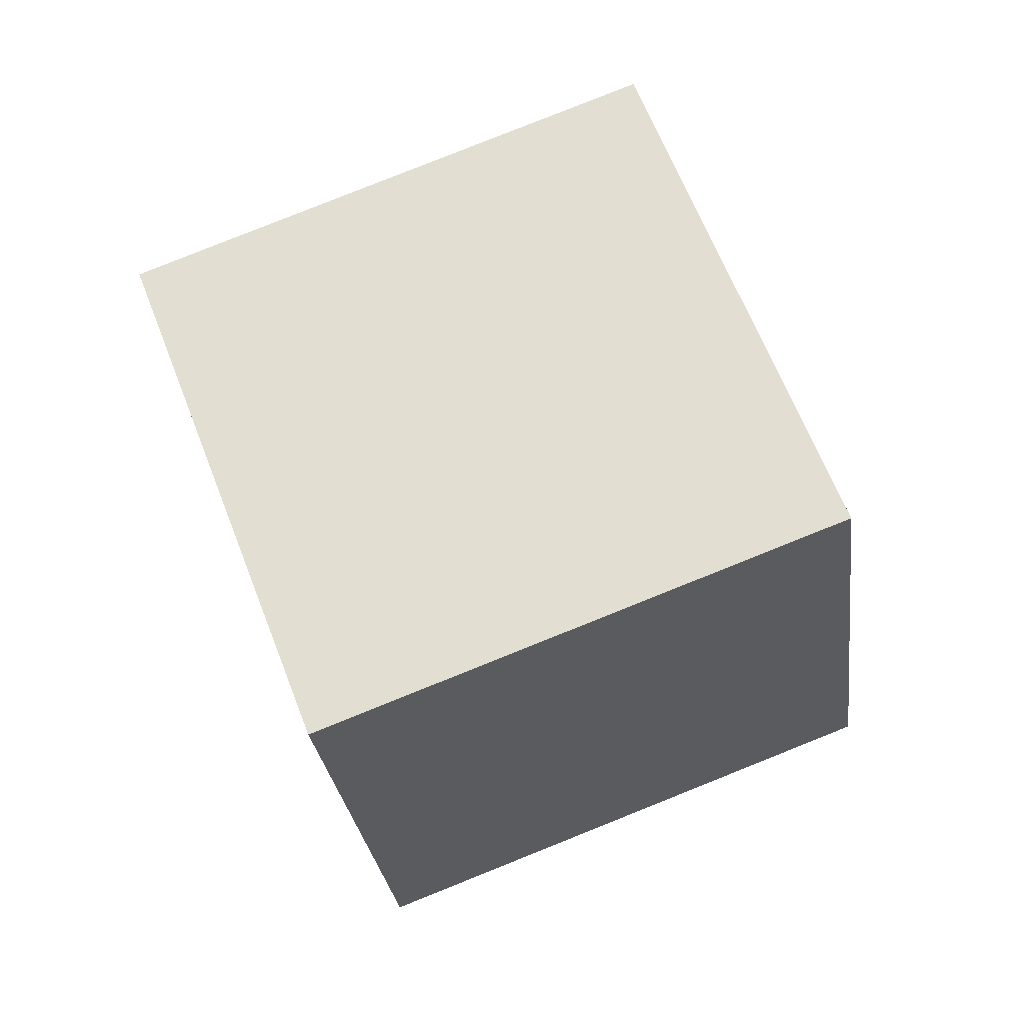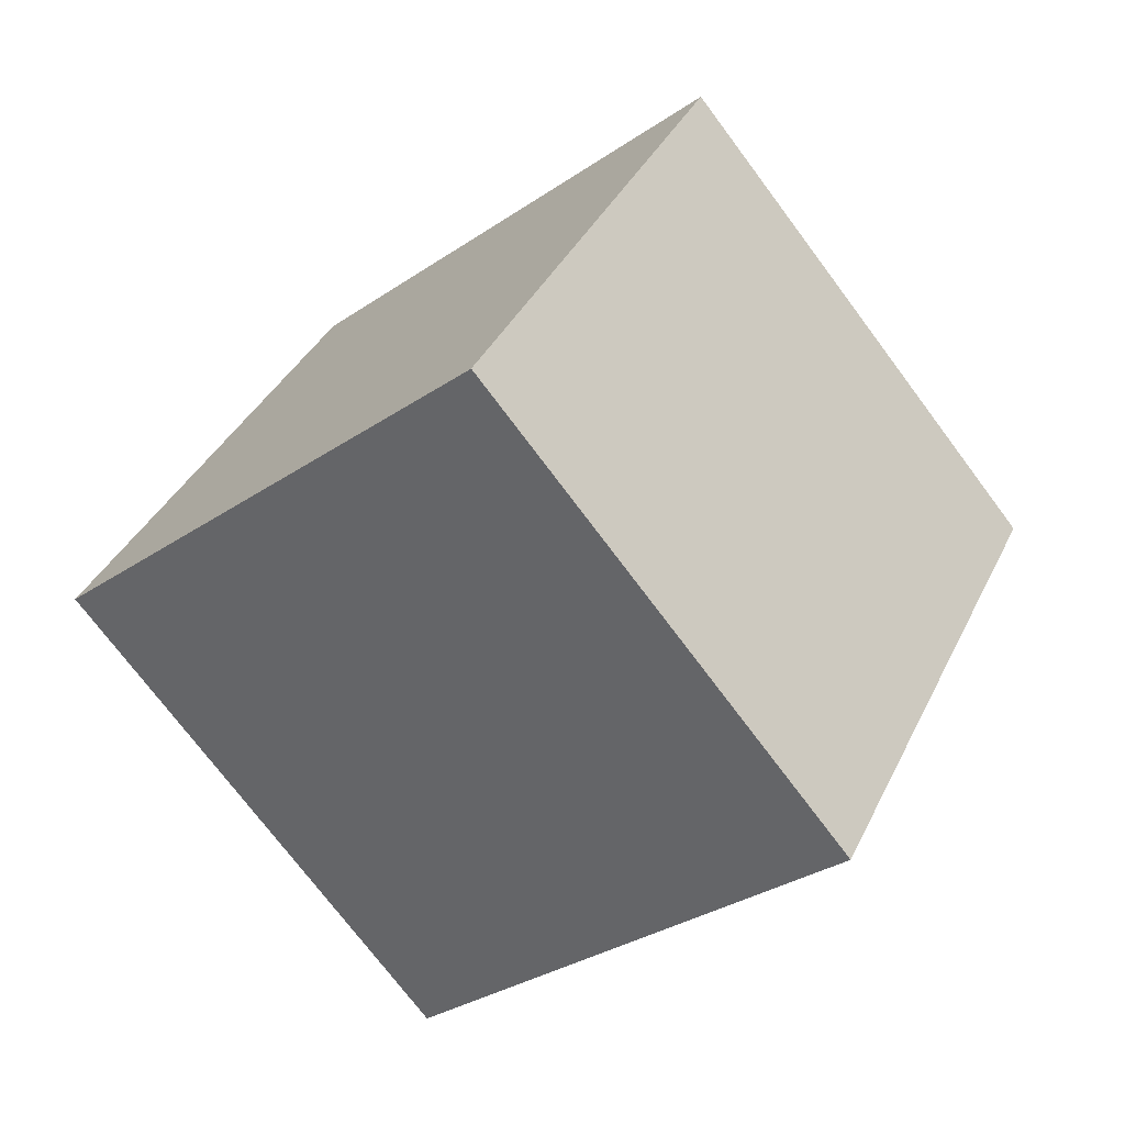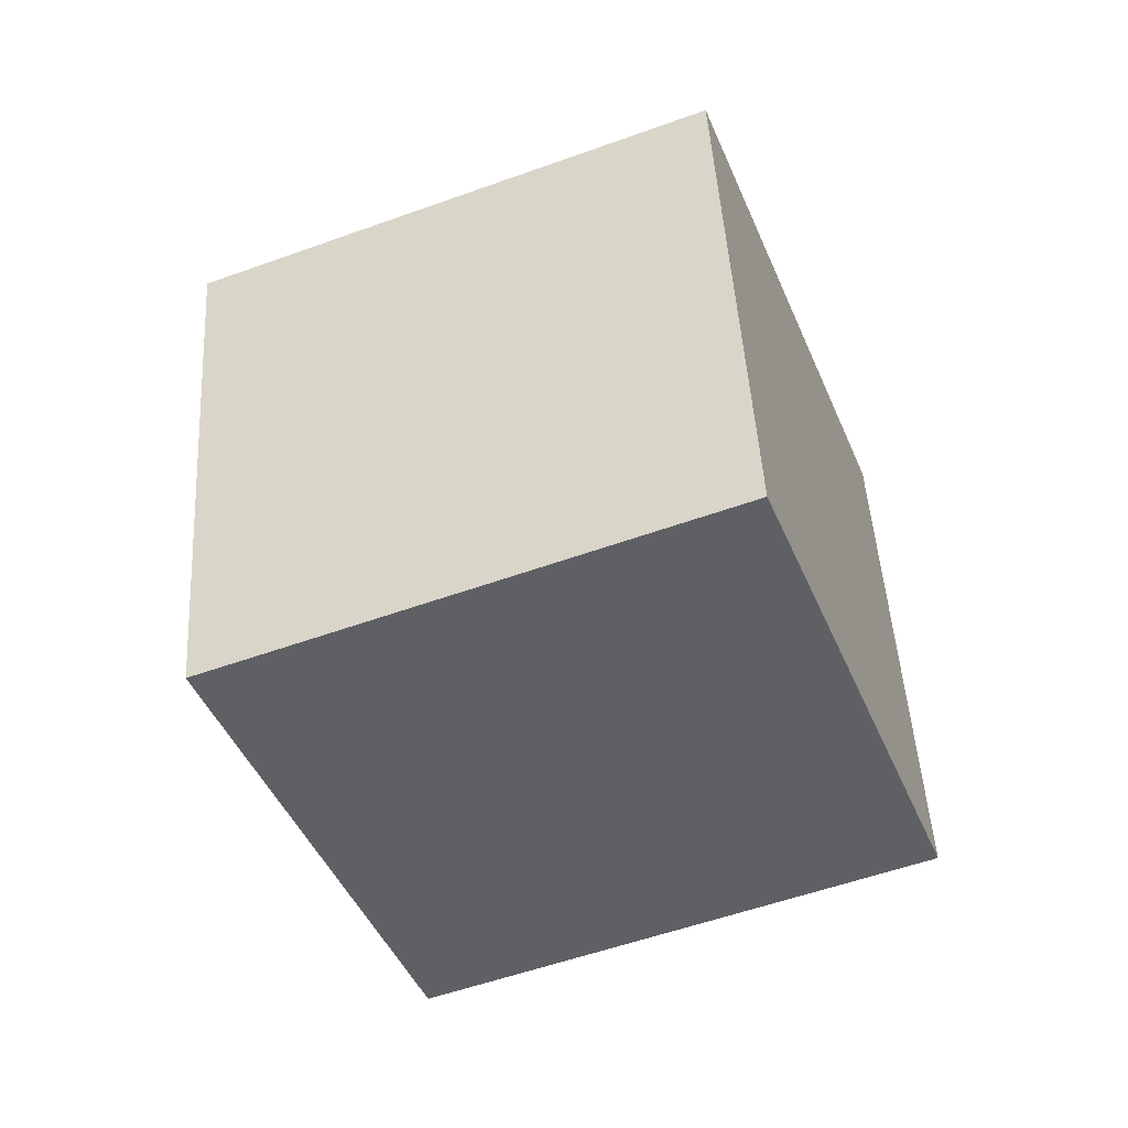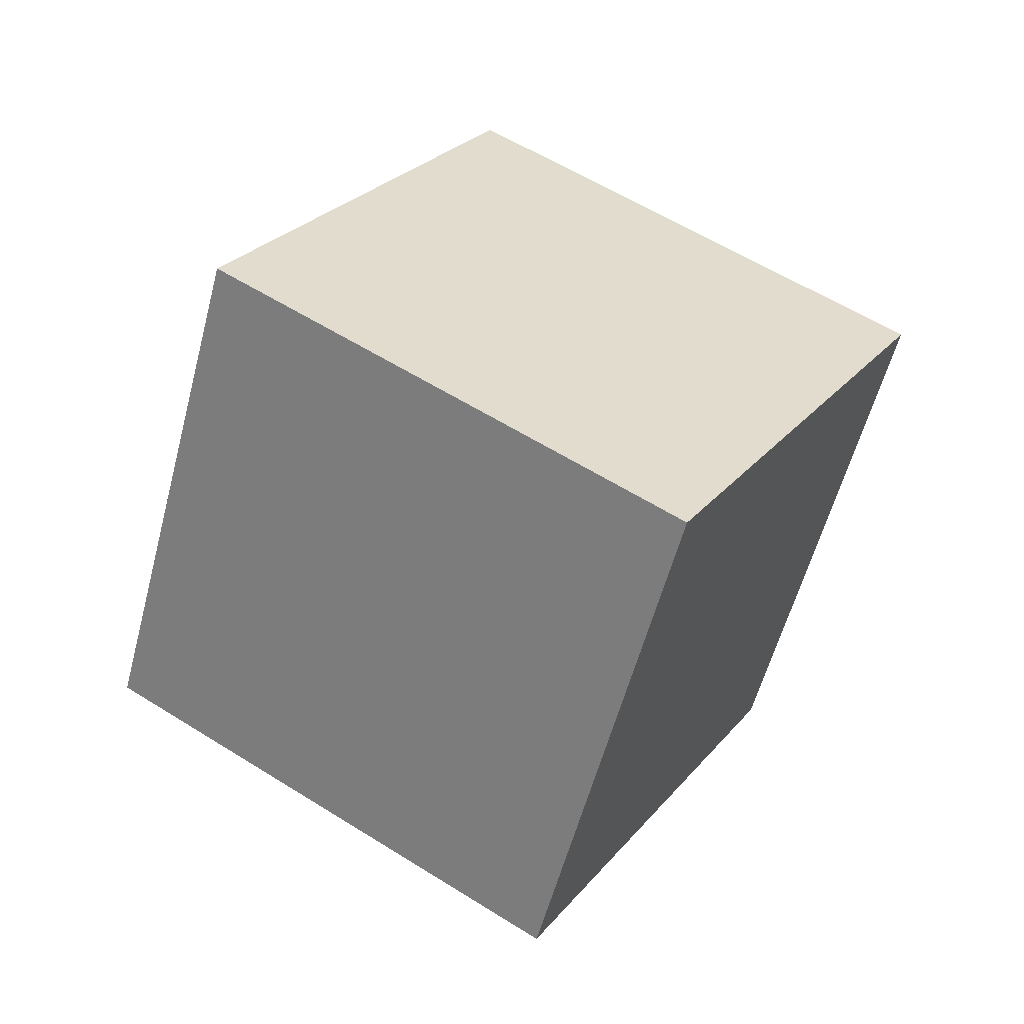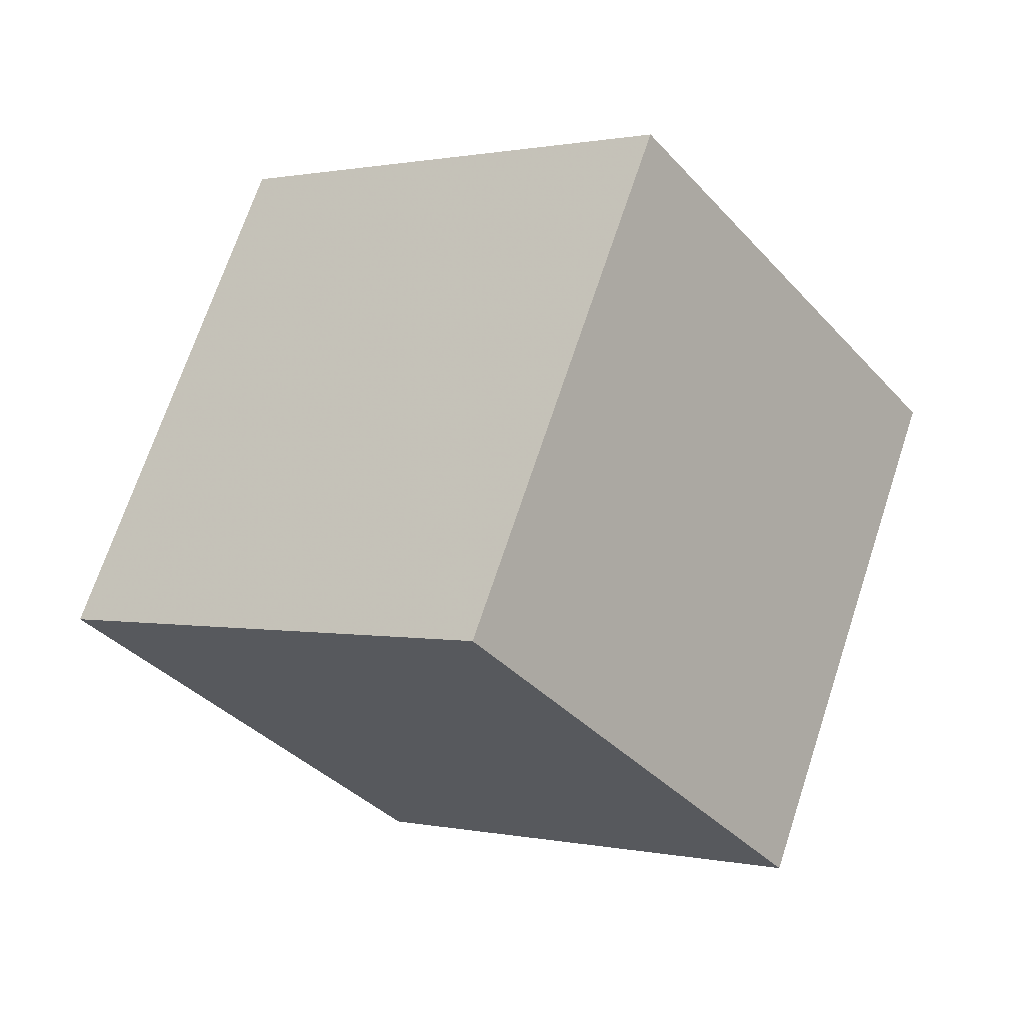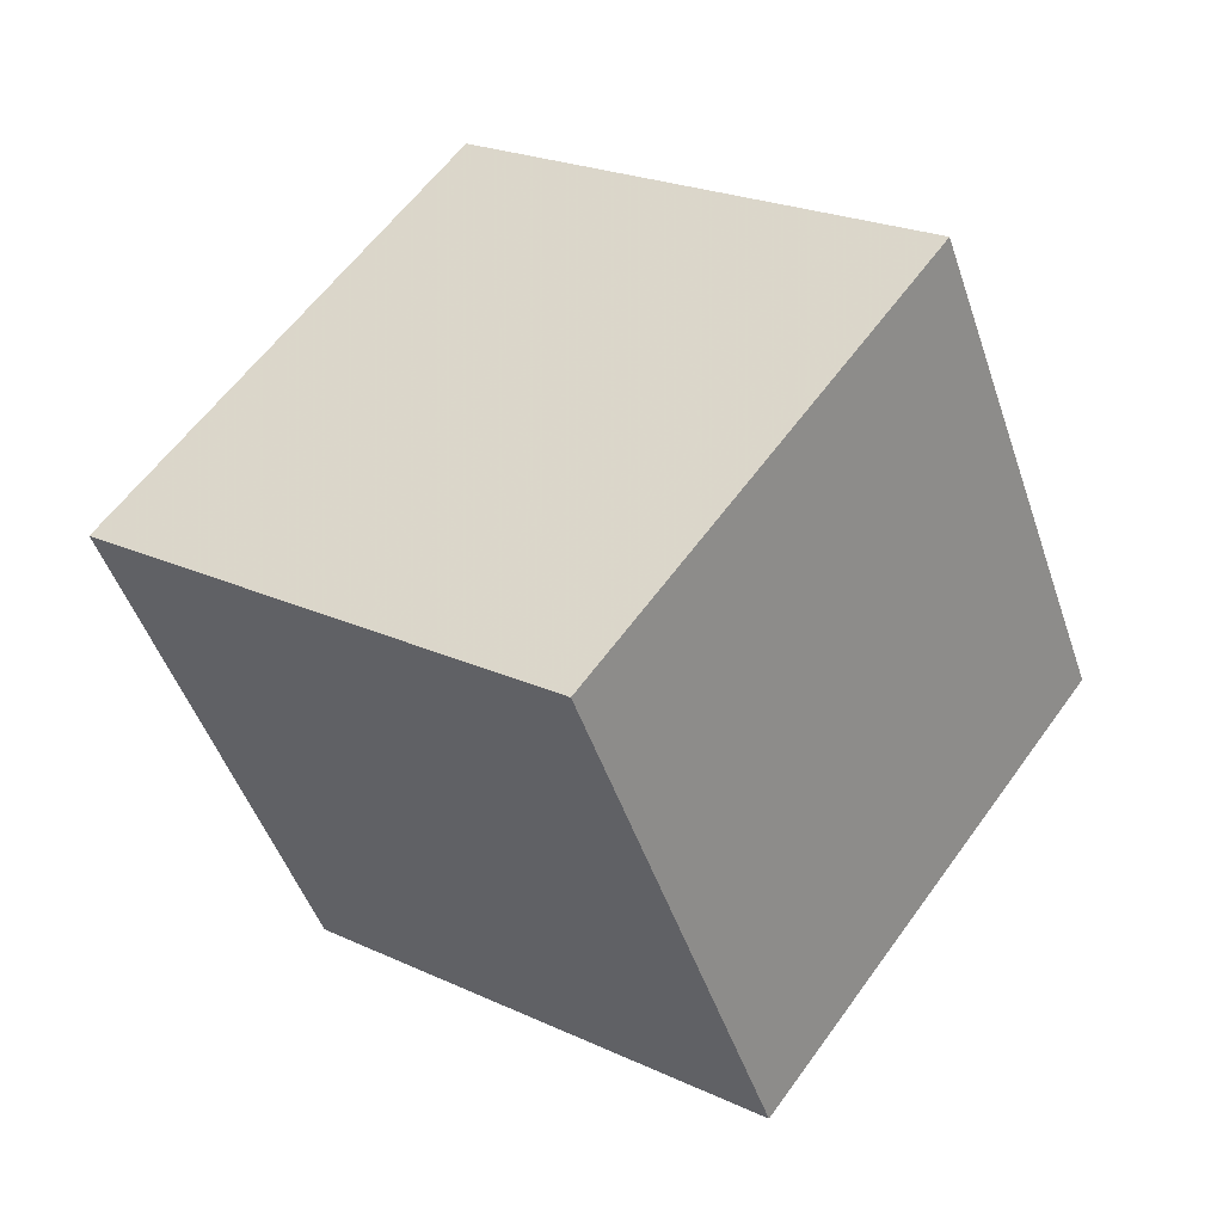
<metadata>
{"format":"obj","ext":"obj","renderer":"f3d","projection":"perspective","resolution":1024,"background":"white","views":[{"elev":-78.7,"azim":96.9,"up":"+Z"},{"elev":27.5,"azim":9.1,"up":"+Z"},{"elev":-59.3,"azim":73.6,"up":"+Y"},{"elev":28.4,"azim":-8.3,"up":"+Y"},{"elev":12.1,"azim":116.6,"up":"+Z"},{"elev":9.9,"azim":-64.0,"up":"+Z"}]}
</metadata>
<code>
v -12.54 -1.703 -3.275
v -4.98 -4.343 2.708
v -10.21 7.933 -1.981
v -2.64 5.292 4.002
v -6.437 -2.124 -11.18
v 1.127 -4.764 -5.199
v -4.098 7.512 -9.888
v 3.467 4.872 -3.905
f 2 4 1
f 5 2 1
f 1 4 3
f 3 5 1
f 2 8 4
f 6 2 5
f 6 8 2
f 4 8 3
f 7 5 3
f 3 8 7
f 7 6 5
f 8 6 7

</code>
